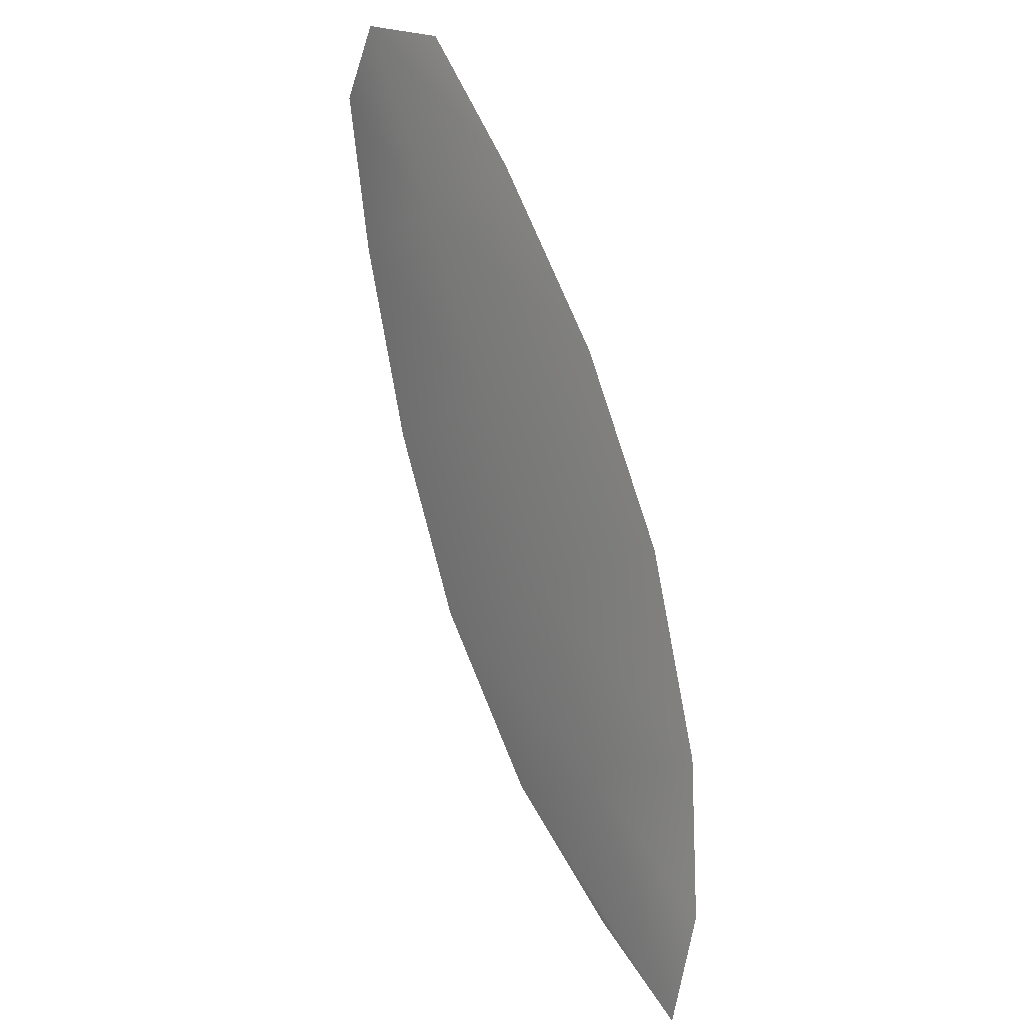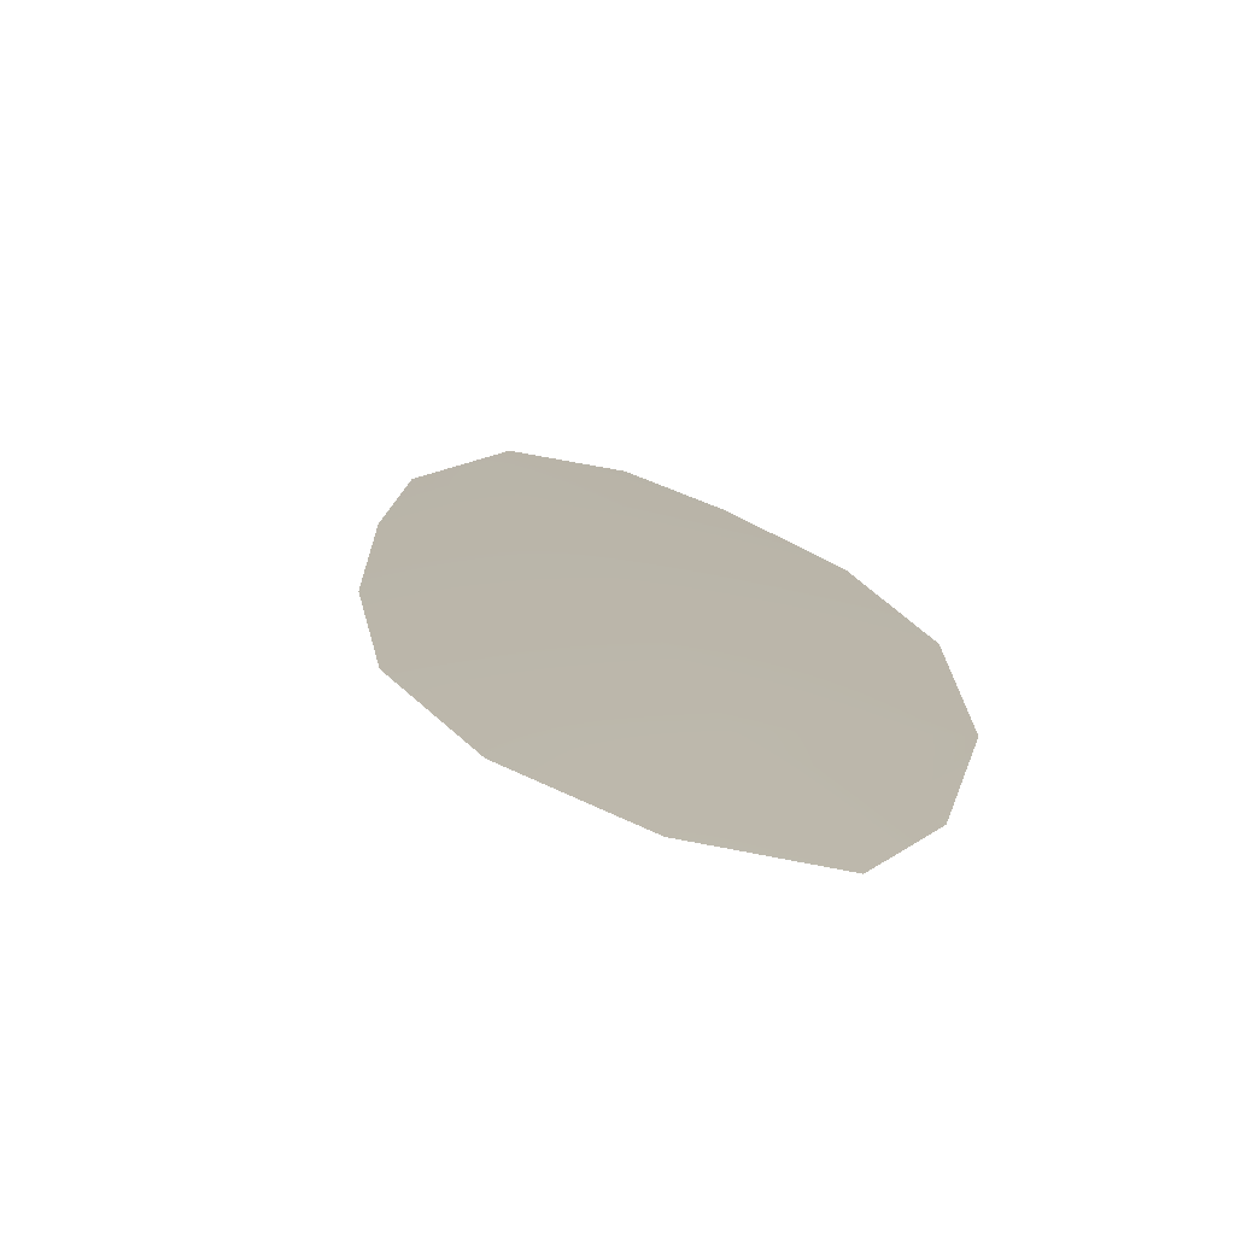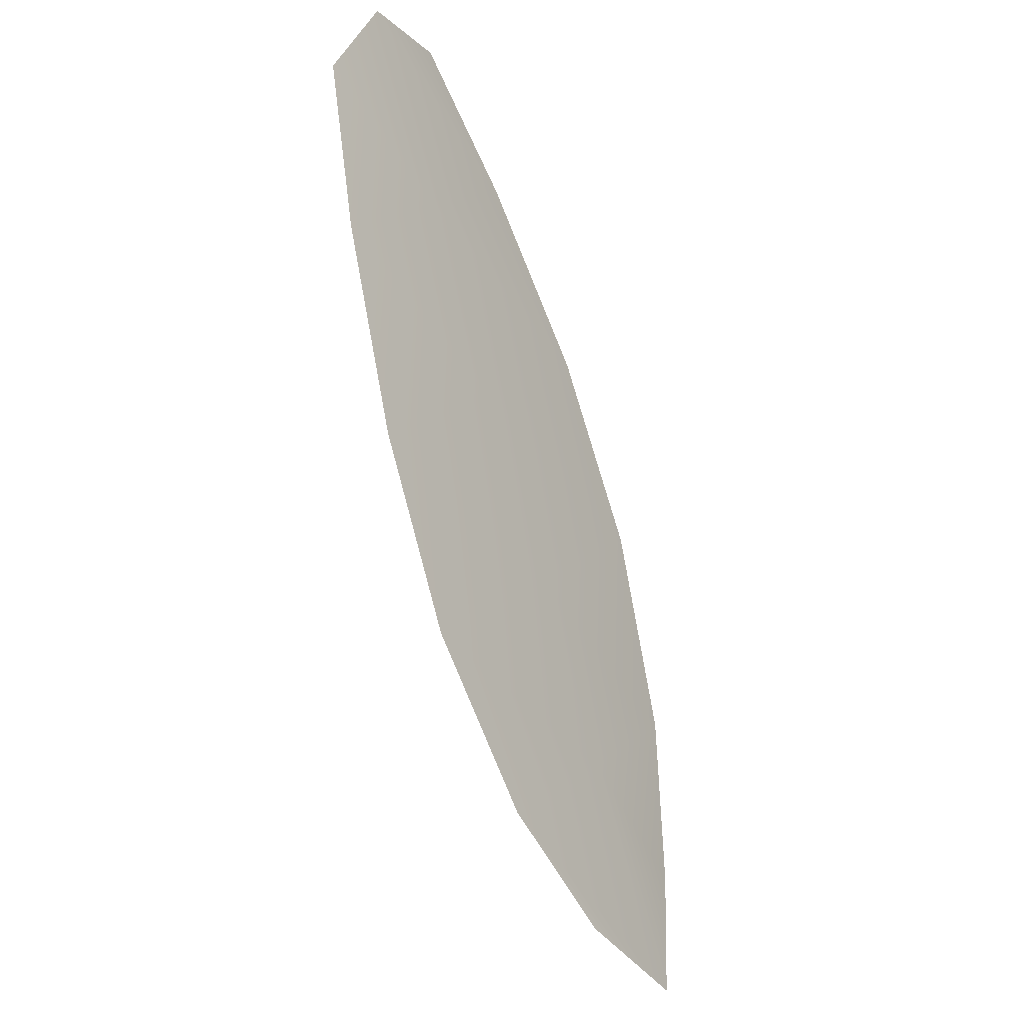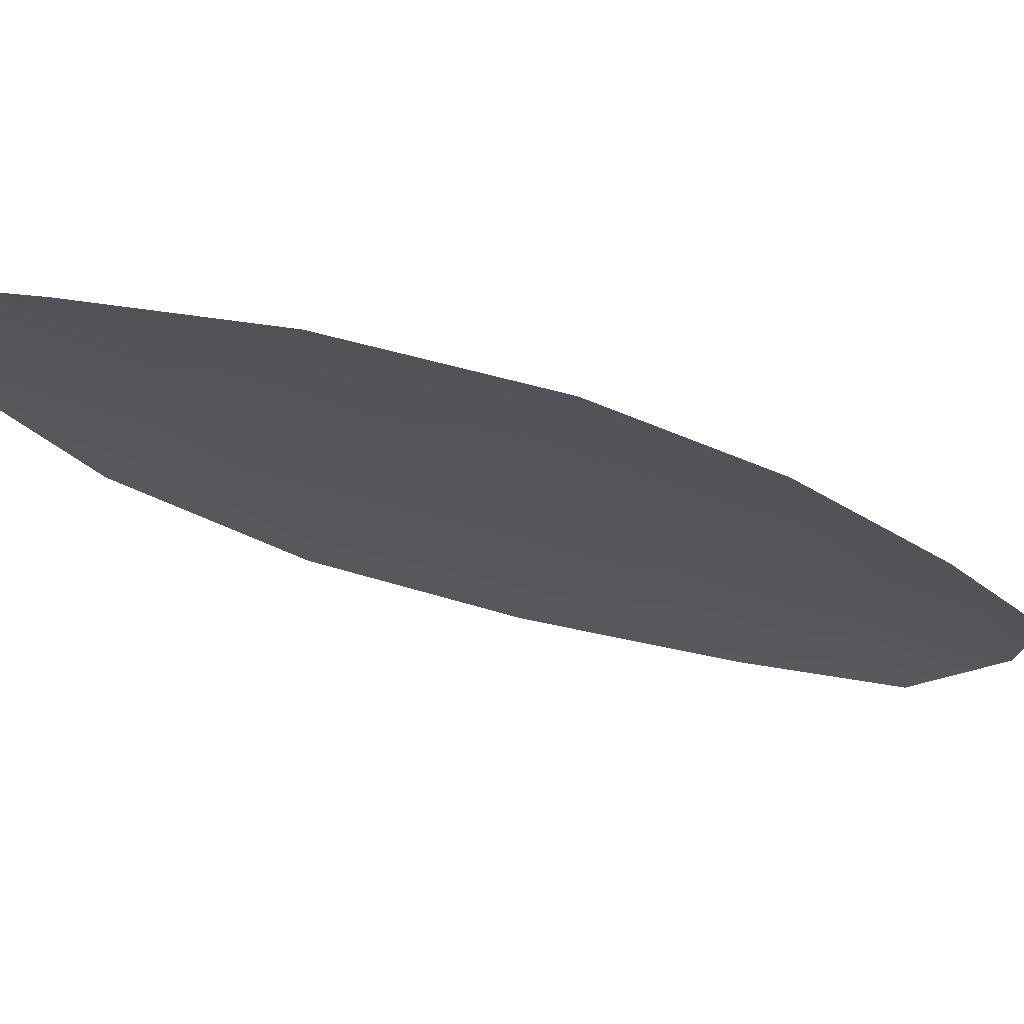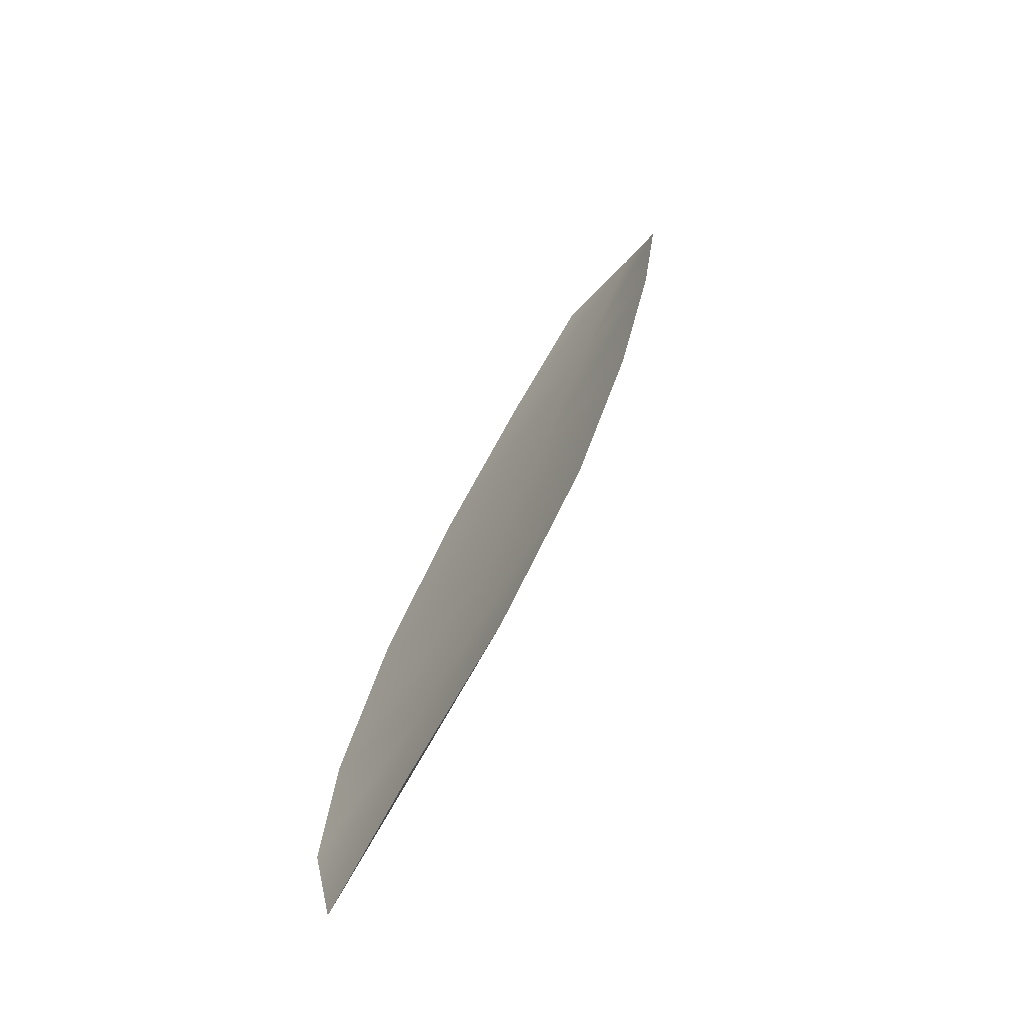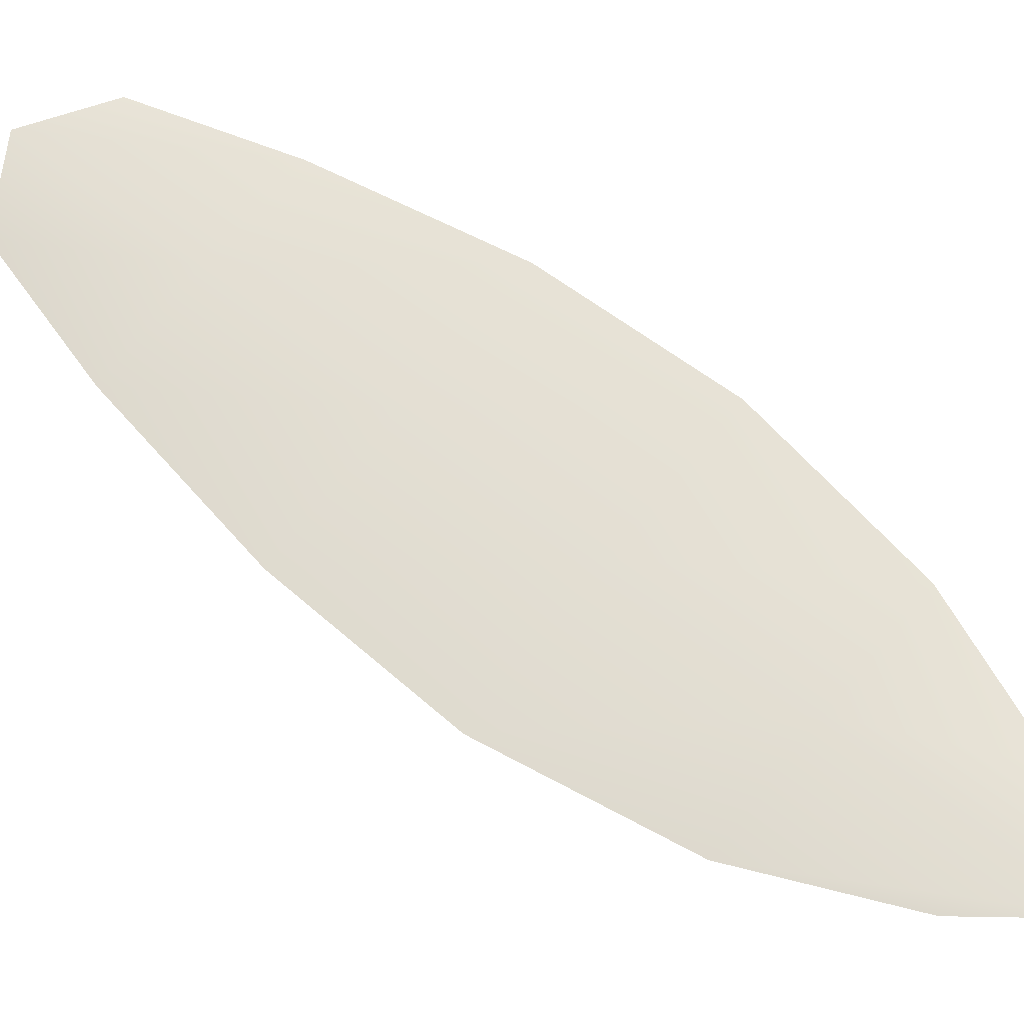
<metadata>
{"format":"obj","ext":"obj","renderer":"f3d","projection":"perspective","resolution":1024,"background":"white","views":[{"elev":18.2,"azim":49.3,"up":"+Y"},{"elev":14.4,"azim":15.9,"up":"+Z"},{"elev":-14.8,"azim":-52.2,"up":"+Y"},{"elev":-25.4,"azim":80.1,"up":"+Z"},{"elev":-72.5,"azim":-128.8,"up":"+Y"},{"elev":67.3,"azim":-25.3,"up":"+Z"}]}
</metadata>
<code>
o feather_flight_secondary_011
v 0.2268 0.2461 0.0455
v 0.2191 0.2422 0.04553
v 0.2477 0.2033 0.0458
v 0.2408 0.2002 0.04584
v 0.2218 0.2463 0.04602
v 0.2468 0.1971 0.04638
v 0.2325 0.24 0.04555
v 0.2389 0.2315 0.04561
v 0.244 0.2222 0.04567
v 0.247 0.212 0.04574
v 0.234 0.2058 0.0458
v 0.2278 0.2142 0.04573
v 0.2236 0.2238 0.04566
v 0.2206 0.234 0.04559
v 0.2266 0.237 0.04609
v 0.2313 0.2276 0.04616
v 0.2358 0.2182 0.04623
v 0.2405 0.2088 0.0463
f 18 10 3 6
f 11 18 6 4
f 5 1 7 15
f 15 7 8 16
f 16 8 9 17
f 17 9 10 18
f 2 5 15 14
f 14 15 16 13
f 13 16 17 12
f 12 17 18 11

</code>
